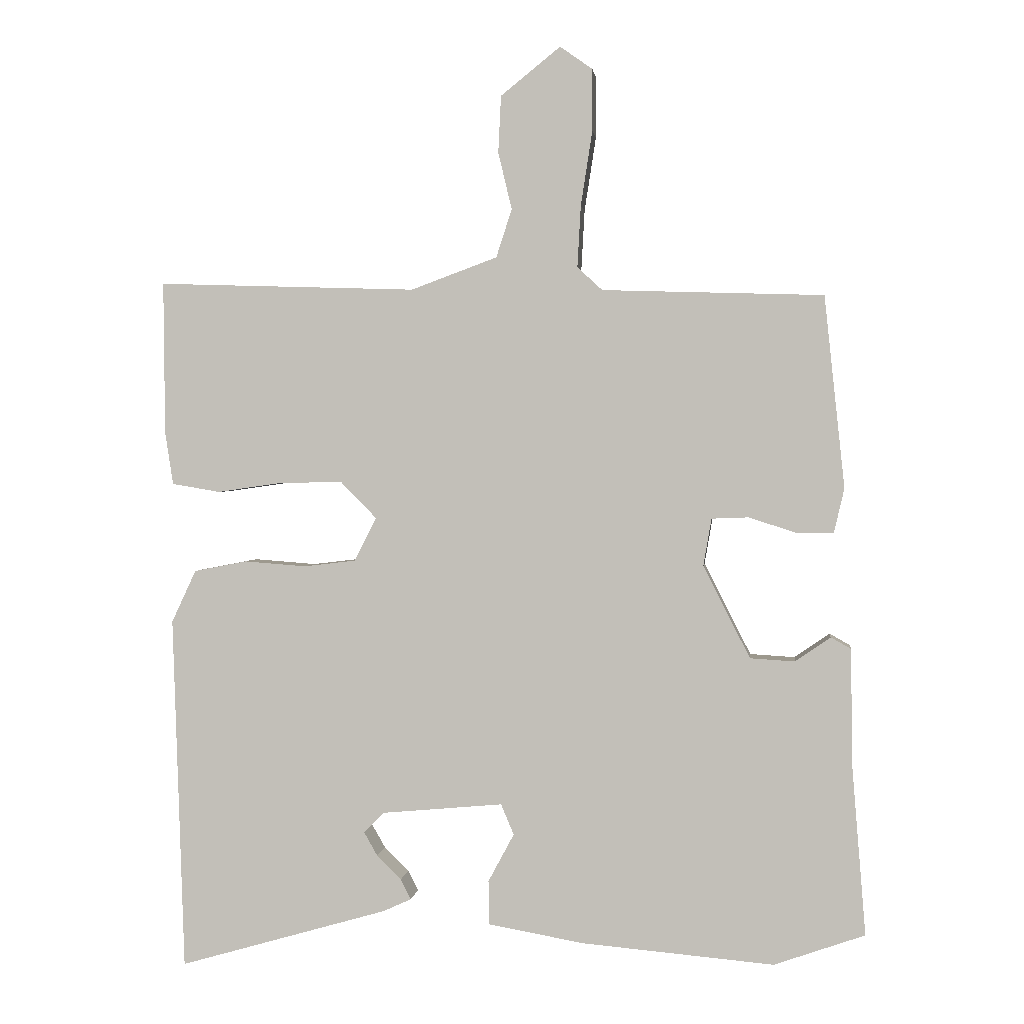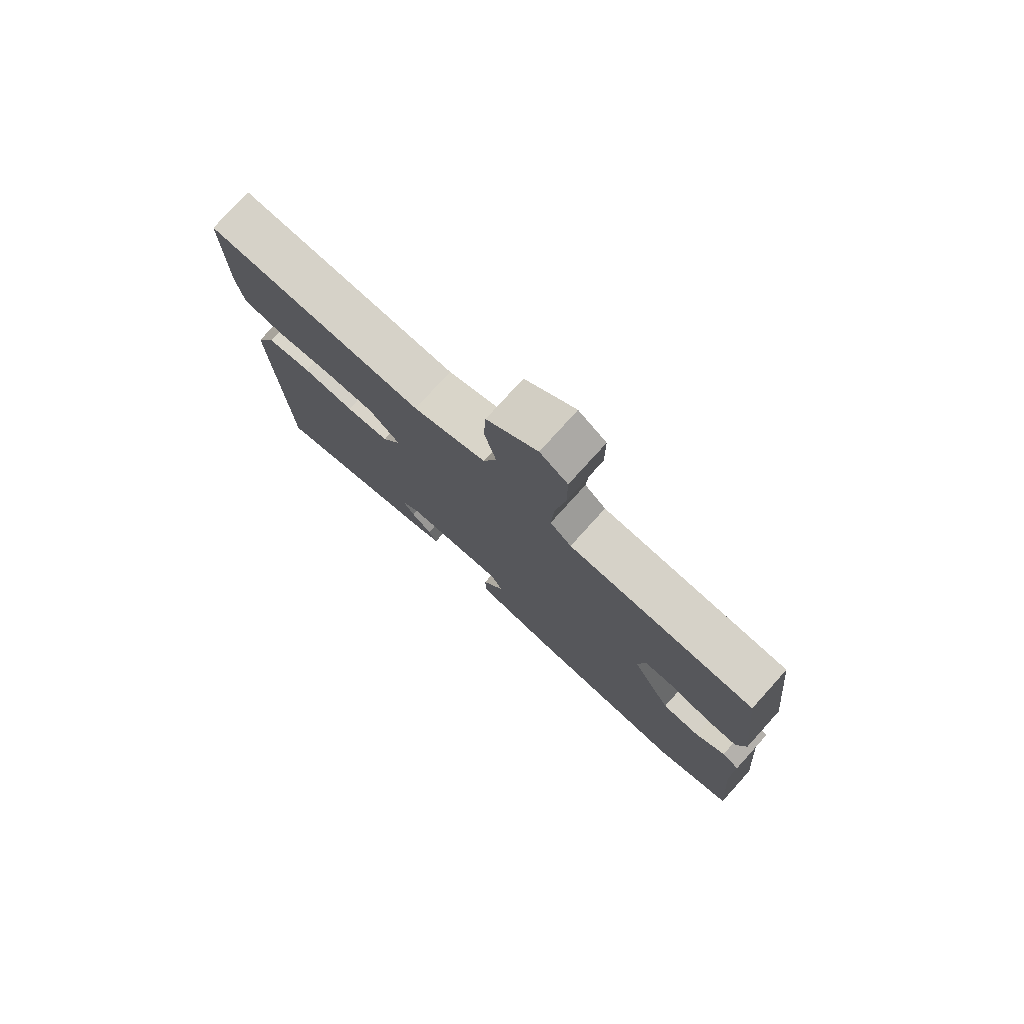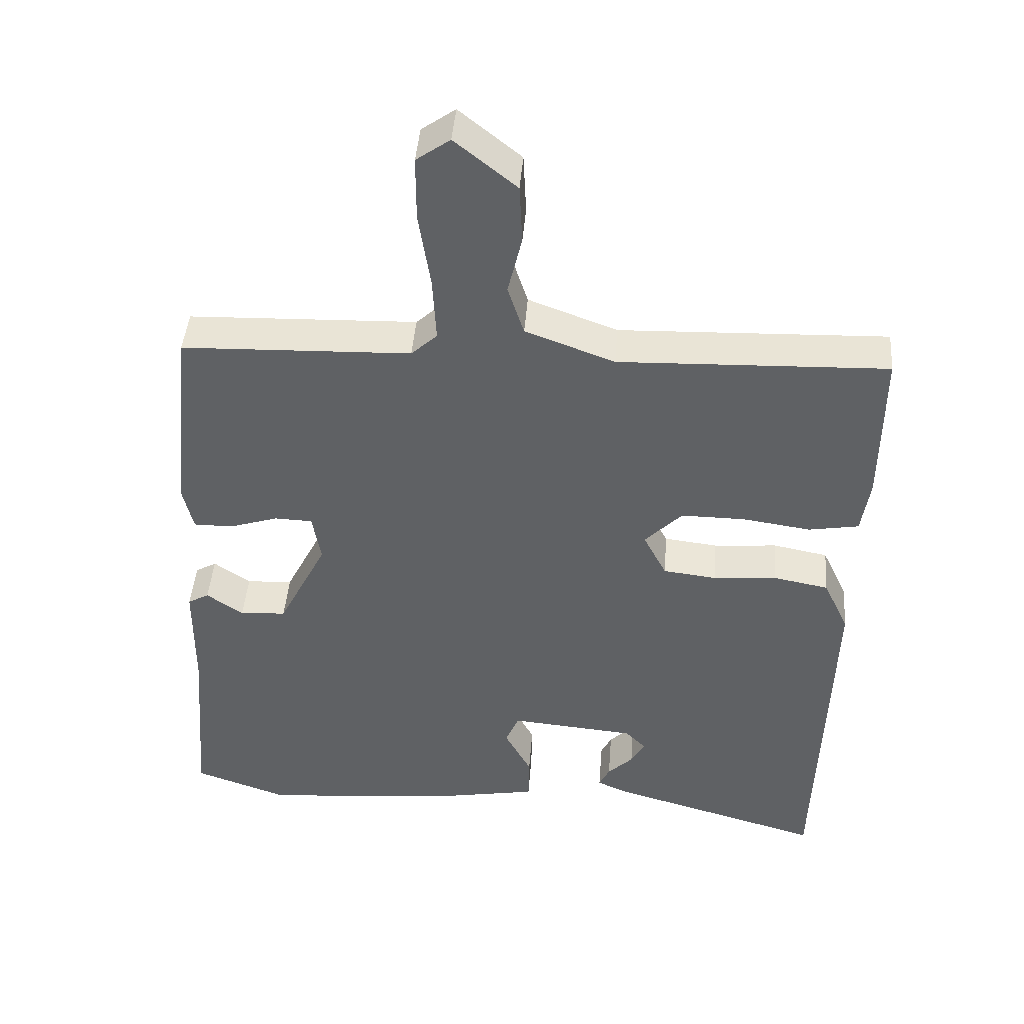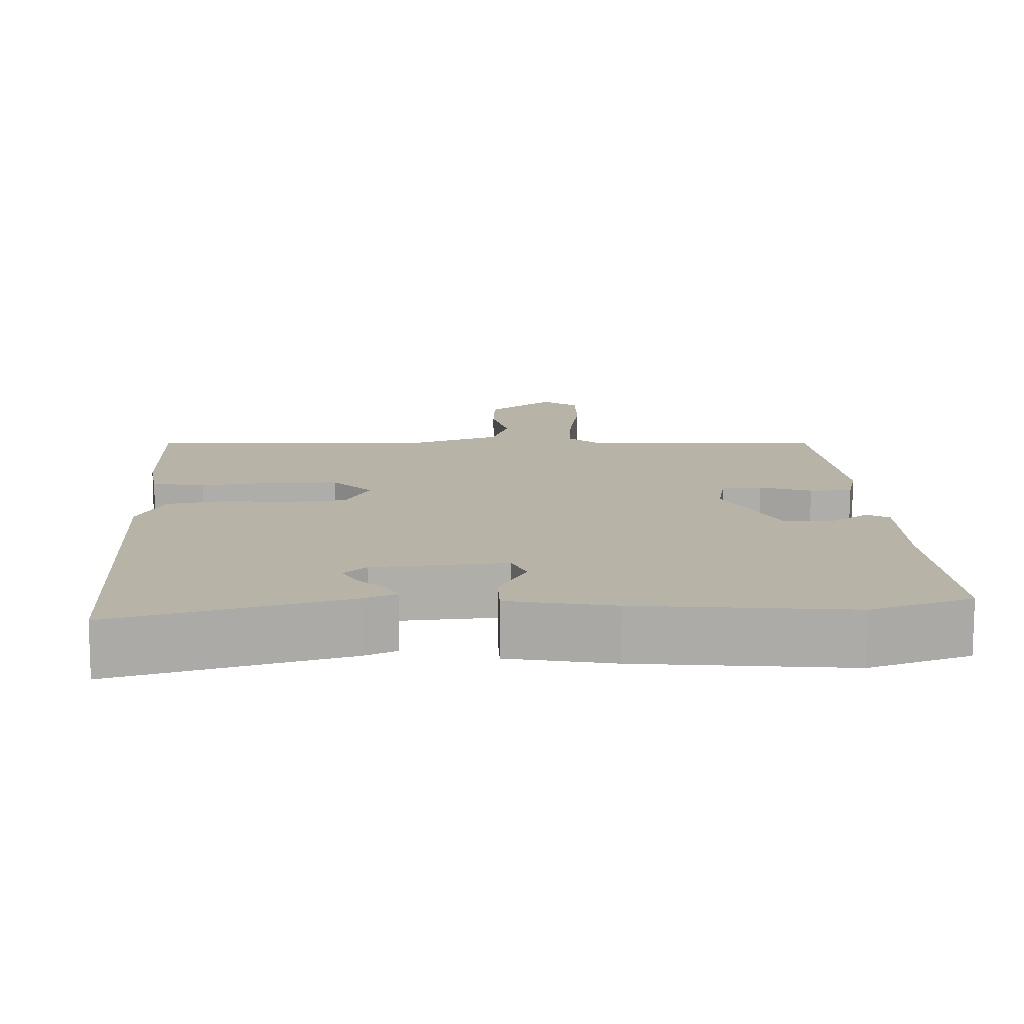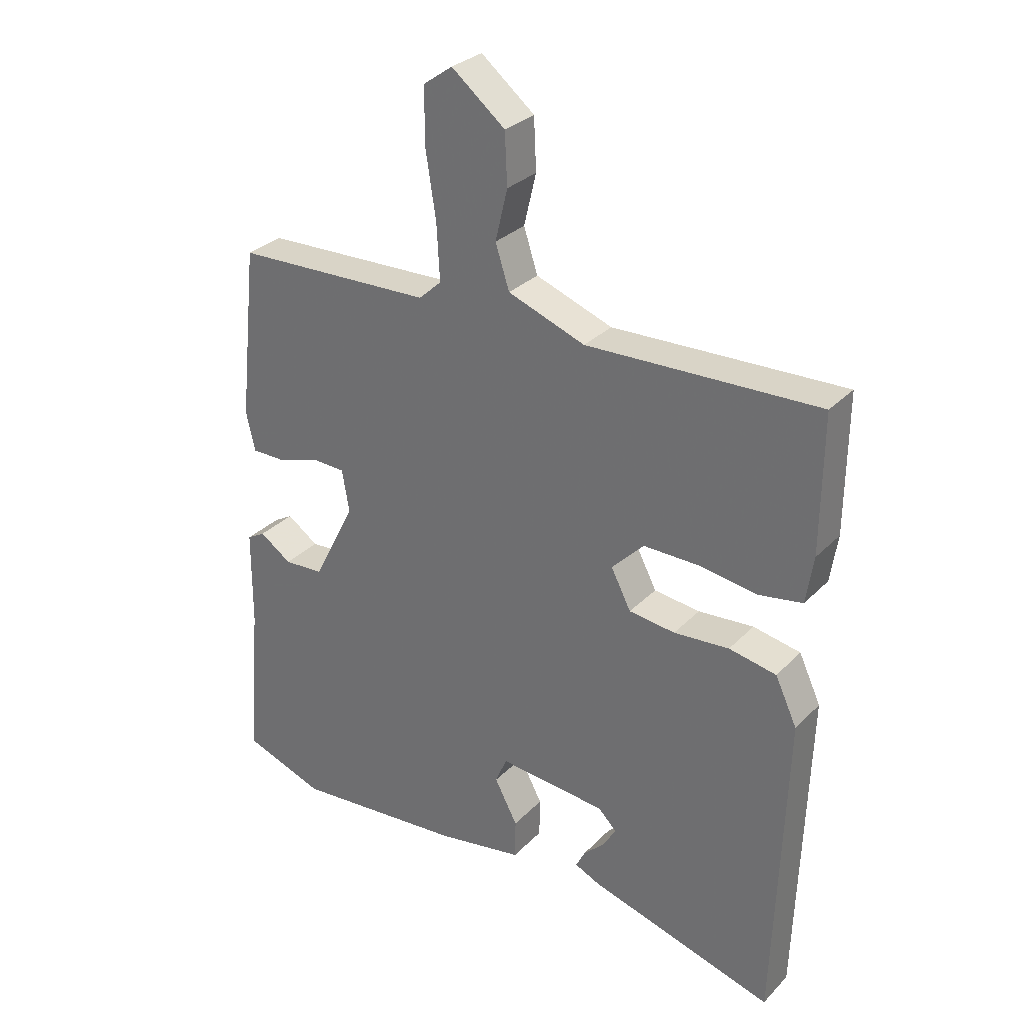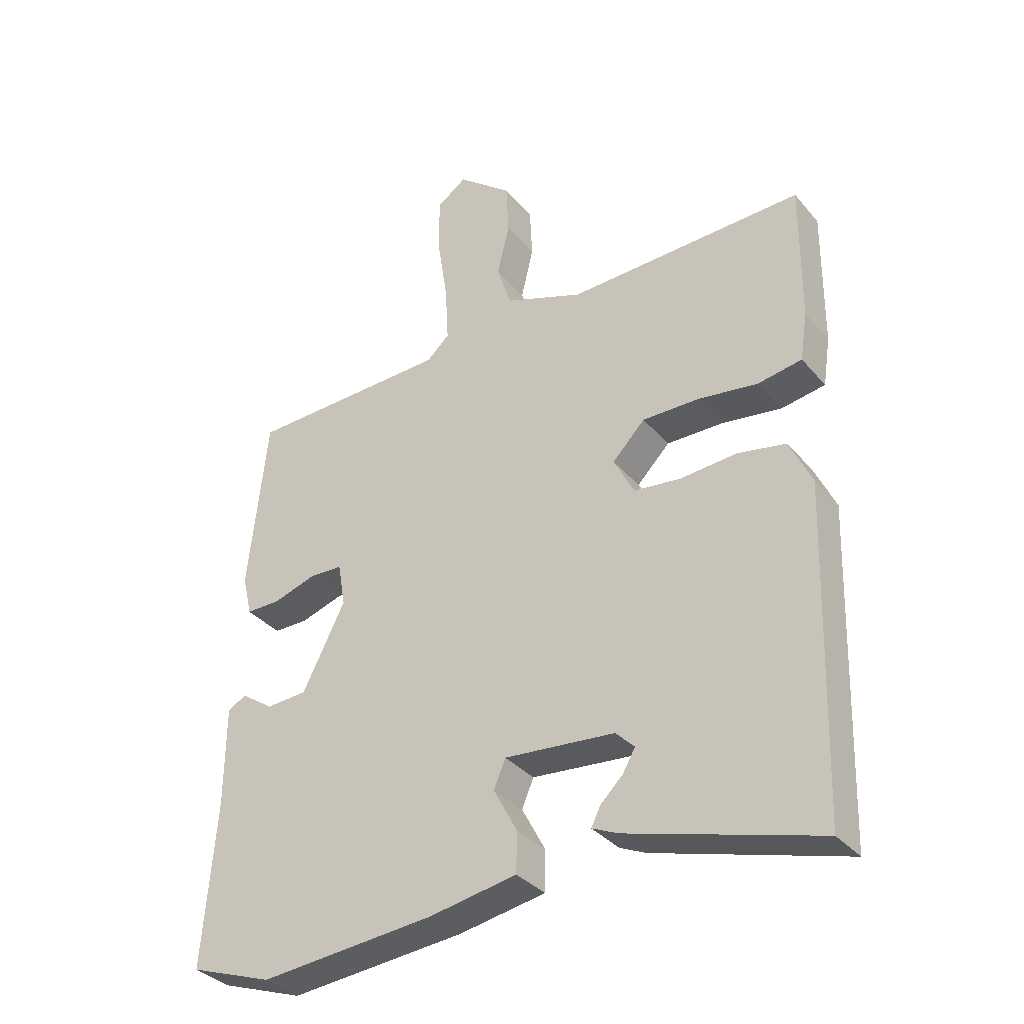
<metadata>
{"format":"obj","ext":"obj","renderer":"f3d","projection":"perspective","resolution":1024,"background":"white","views":[{"elev":1.5,"azim":-173.5,"up":"+Z"},{"elev":77.7,"azim":-137.8,"up":"+Z"},{"elev":43.8,"azim":4.4,"up":"+Z"},{"elev":12.9,"azim":178.5,"up":"+Y"},{"elev":30.0,"azim":35.0,"up":"+Z"},{"elev":-34.5,"azim":34.0,"up":"+Z"}]}
</metadata>
<code>
v 0.53 0.07 0.475
v 0.528 0.07 0.25
v 0.516 0.07 0.172
v 0.445 0.07 0.16
v 0.348 0.07 0.174
v 0.257 0.07 0.175
v 0.204 0.07 0.121
v 0.237 0.07 0.057
v 0.313 0.07 0.048
v 0.404 0.07 0.055
v 0.482 0.07 0.04
v 0.518 0.07 -0.037
v 0.501 0.07 -0.56
v 0.194 0.07 -0.472
v 0.152 0.07 -0.453
v 0.167 0.07 -0.423
v 0.203 0.07 -0.388
v 0.223 0.07 -0.353
v 0.193 0.07 -0.323
v 0.015 0.07 -0.307
v -0.004 0.07 -0.352
v 0.034 0.07 -0.423
v 0.033 0.07 -0.488
v -0.108 0.07 -0.513
v -0.391 0.07 -0.538
v -0.525 0.07 -0.491
v -0.504 0.07 -0.229
v -0.503 0.07 -0.069
v -0.473 0.07 -0.052
v -0.421 0.07 -0.088
v -0.355 0.07 -0.084
v -0.286 0.07 0.052
v -0.298 0.07 0.122
v -0.352 0.07 0.124
v -0.421 0.07 0.102
v -0.477 0.07 0.102
v -0.492 0.07 0.167
v -0.462 0.07 0.45
v -0.136 0.07 0.46
v -0.099 0.07 0.494
v -0.104 0.07 0.585
v -0.121 0.07 0.695
v -0.121 0.07 0.786
v -0.073 0.07 0.82
v 0.015 0.07 0.749
v 0.019 0.07 0.665
v -0.001 0.07 0.581
v 0.022 0.07 0.51
v 0.149 0.07 0.463
v 0.53 0 0.475
v 0.528 0 0.25
v 0.516 0 0.172
v 0.445 0 0.16
v 0.348 0 0.174
v 0.257 0 0.175
v 0.204 0 0.121
v 0.237 0 0.057
v 0.313 0 0.048
v 0.404 0 0.055
v 0.482 0 0.04
v 0.518 0 -0.037
v 0.501 0 -0.56
v 0.194 0 -0.472
v 0.152 0 -0.453
v 0.167 0 -0.423
v 0.203 0 -0.388
v 0.223 0 -0.353
v 0.193 0 -0.323
v 0.015 0 -0.307
v -0.004 0 -0.352
v 0.034 0 -0.423
v 0.033 0 -0.488
v -0.108 0 -0.513
v -0.391 0 -0.538
v -0.525 0 -0.491
v -0.504 0 -0.229
v -0.503 0 -0.069
v -0.473 0 -0.052
v -0.421 0 -0.088
v -0.355 0 -0.084
v -0.286 0 0.052
v -0.298 0 0.122
v -0.352 0 0.124
v -0.421 0 0.102
v -0.477 0 0.102
v -0.492 0 0.167
v -0.462 0 0.45
v -0.136 0 0.46
v -0.099 0 0.494
v -0.104 0 0.585
v -0.121 0 0.695
v -0.121 0 0.786
v -0.073 0 0.82
v 0.015 0 0.749
v 0.019 0 0.665
v -0.001 0 0.581
v 0.022 0 0.51
v 0.149 0 0.463
f 44 45 46 47
f 42 43 44 47
f 41 42 47 48
f 40 41 48
f 39 40 48 49
f 37 38 39 49
f 34 35 36 37
f 33 34 37 49
f 27 28 29 30
f 27 30 31
f 26 27 31
f 25 26 31 32
f 21 22 23 24
f 20 21 24 25
f 14 15 16 17
f 14 17 18
f 13 14 18
f 12 13 18 19
f 9 10 11 12
f 8 9 12 19
f 2 3 4 5
f 2 5 6
f 1 2 6
f 32 33 49 1
f 20 25 32
f 7 8 19 20
f 7 20 32
f 1 6 7 32
f 96 95 94 93
f 96 93 92 91
f 97 96 91 90
f 97 90 89
f 98 97 89 88
f 98 88 87 86
f 86 85 84 83
f 98 86 83 82
f 79 78 77 76
f 80 79 76
f 80 76 75
f 81 80 75 74
f 73 72 71 70
f 74 73 70 69
f 66 65 64 63
f 67 66 63
f 67 63 62
f 68 67 62 61
f 61 60 59 58
f 68 61 58 57
f 54 53 52 51
f 55 54 51
f 55 51 50
f 50 98 82 81
f 81 74 69
f 69 68 57 56
f 81 69 56
f 81 56 55 50
f 1 50 51 2
f 2 51 52 3
f 3 52 53 4
f 4 53 54 5
f 5 54 55 6
f 6 55 56 7
f 7 56 57 8
f 8 57 58 9
f 9 58 59 10
f 10 59 60 11
f 11 60 61 12
f 12 61 62 13
f 13 62 63 14
f 14 63 64 15
f 15 64 65 16
f 16 65 66 17
f 17 66 67 18
f 18 67 68 19
f 19 68 69 20
f 20 69 70 21
f 21 70 71 22
f 22 71 72 23
f 23 72 73 24
f 24 73 74 25
f 25 74 75 26
f 26 75 76 27
f 27 76 77 28
f 28 77 78 29
f 29 78 79 30
f 30 79 80 31
f 31 80 81 32
f 32 81 82 33
f 33 82 83 34
f 34 83 84 35
f 35 84 85 36
f 36 85 86 37
f 37 86 87 38
f 38 87 88 39
f 39 88 89 40
f 40 89 90 41
f 41 90 91 42
f 42 91 92 43
f 43 92 93 44
f 44 93 94 45
f 45 94 95 46
f 46 95 96 47
f 47 96 97 48
f 48 97 98 49
f 49 98 50 1

</code>
